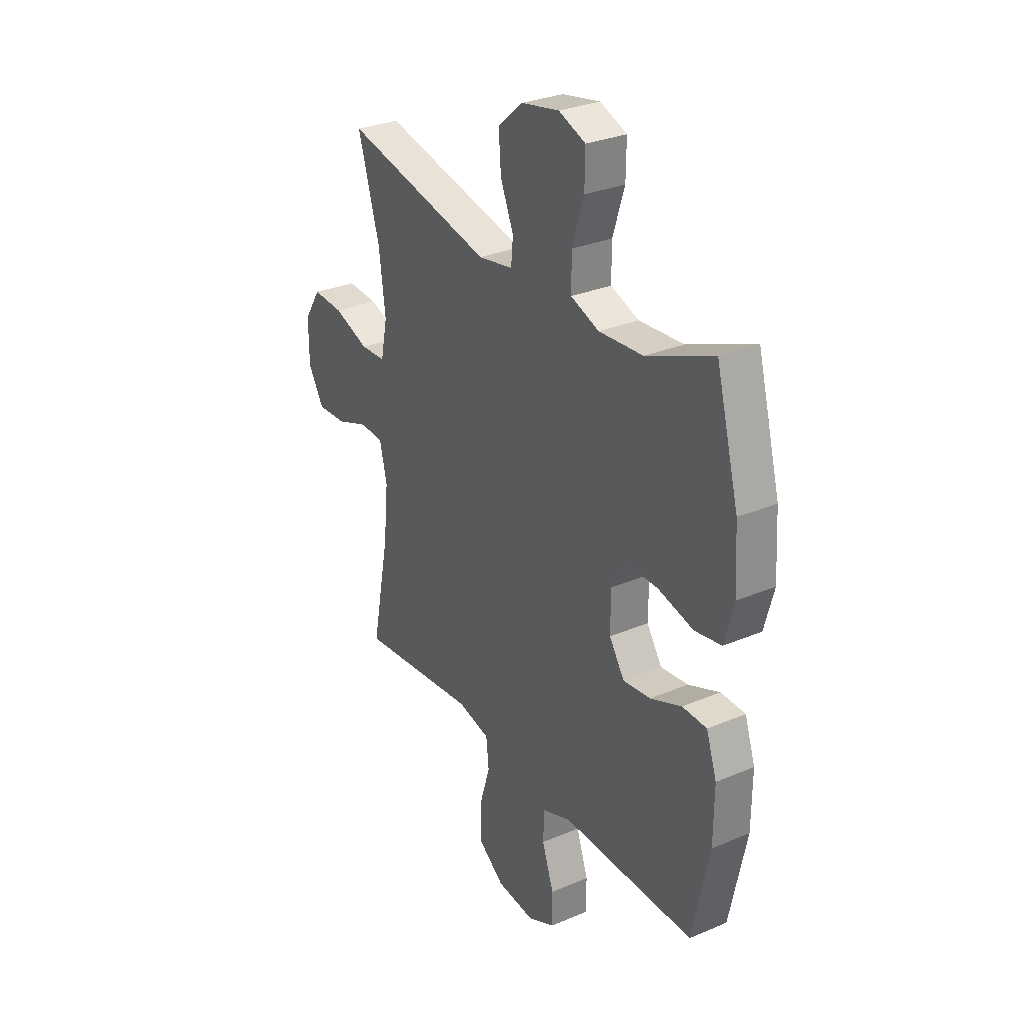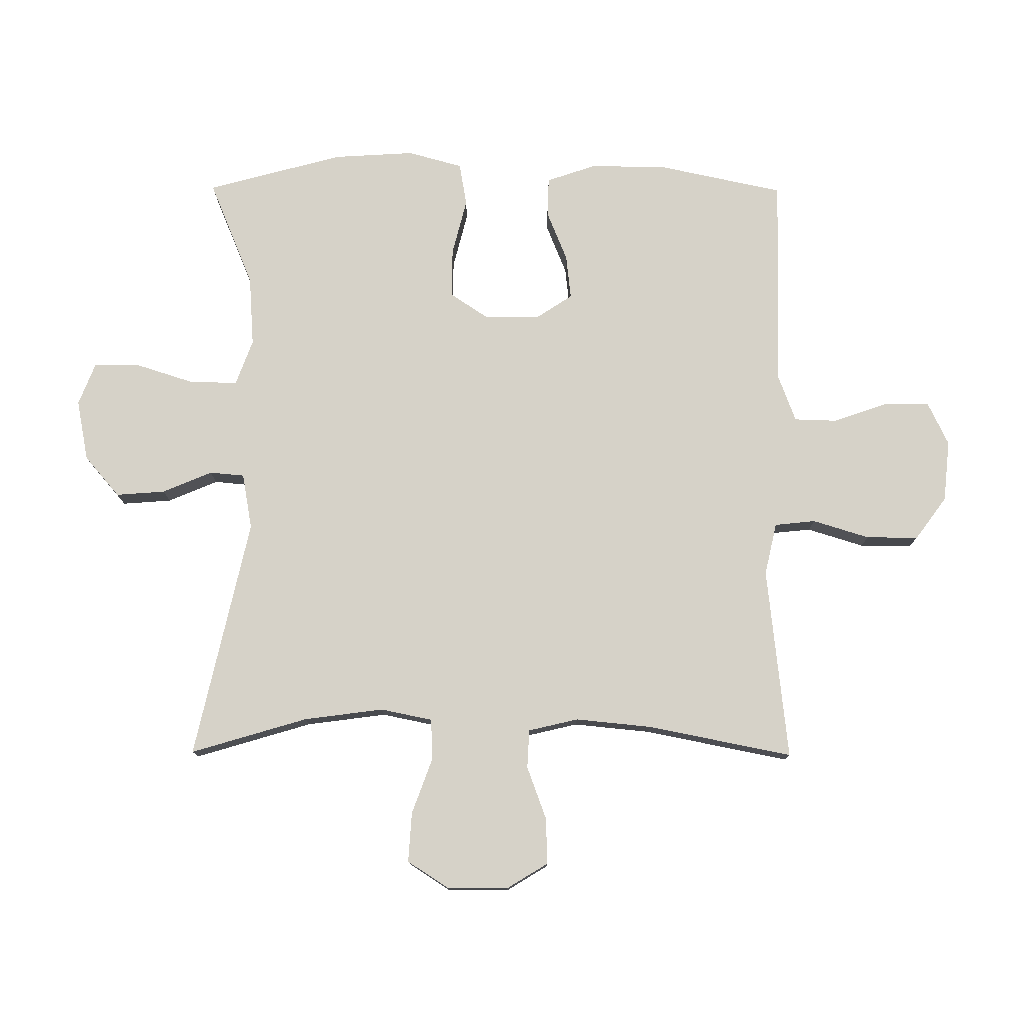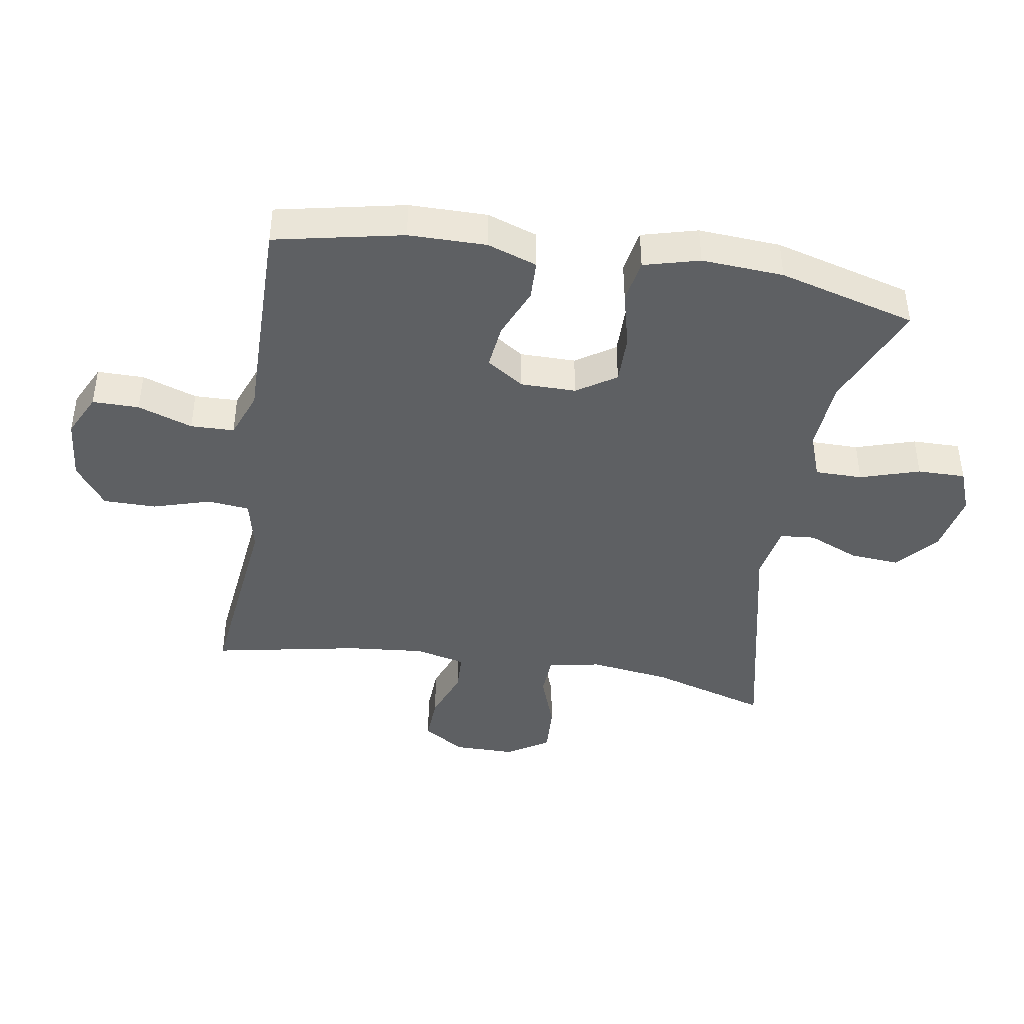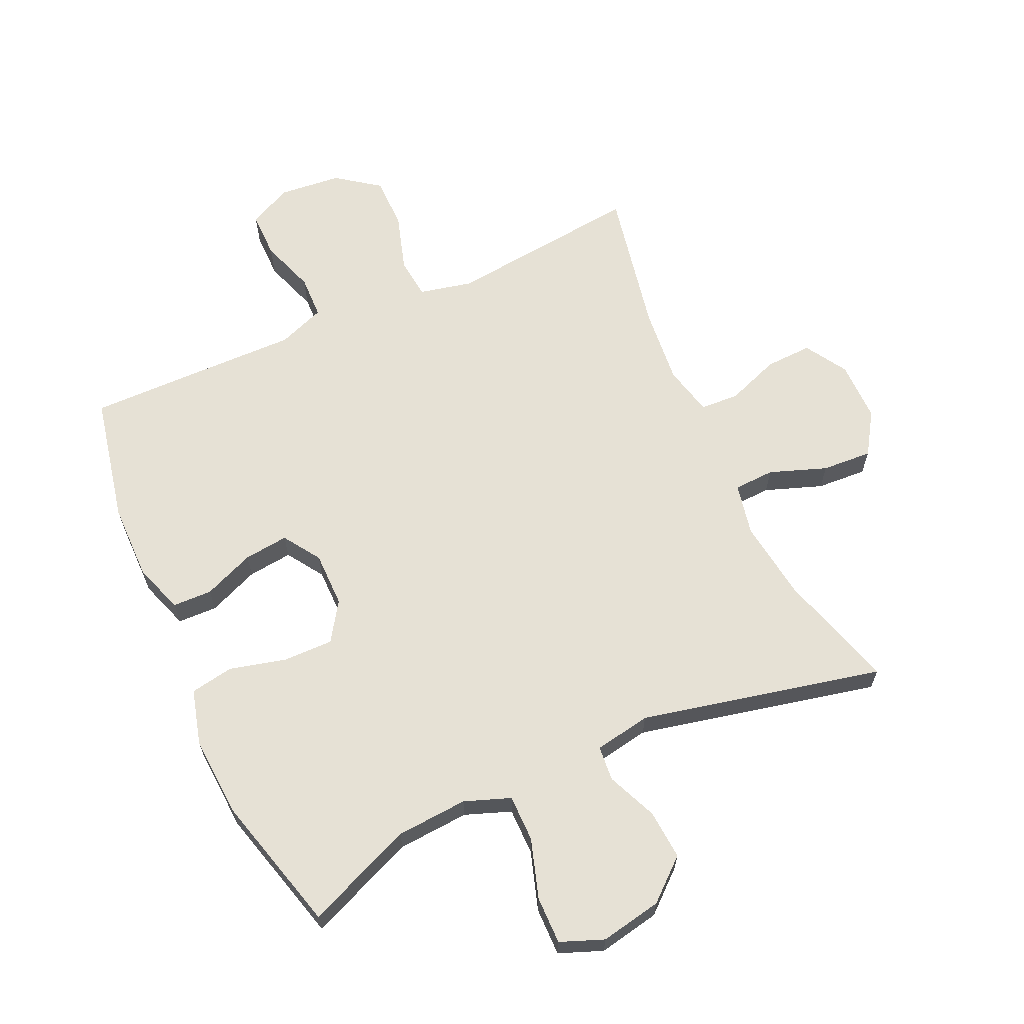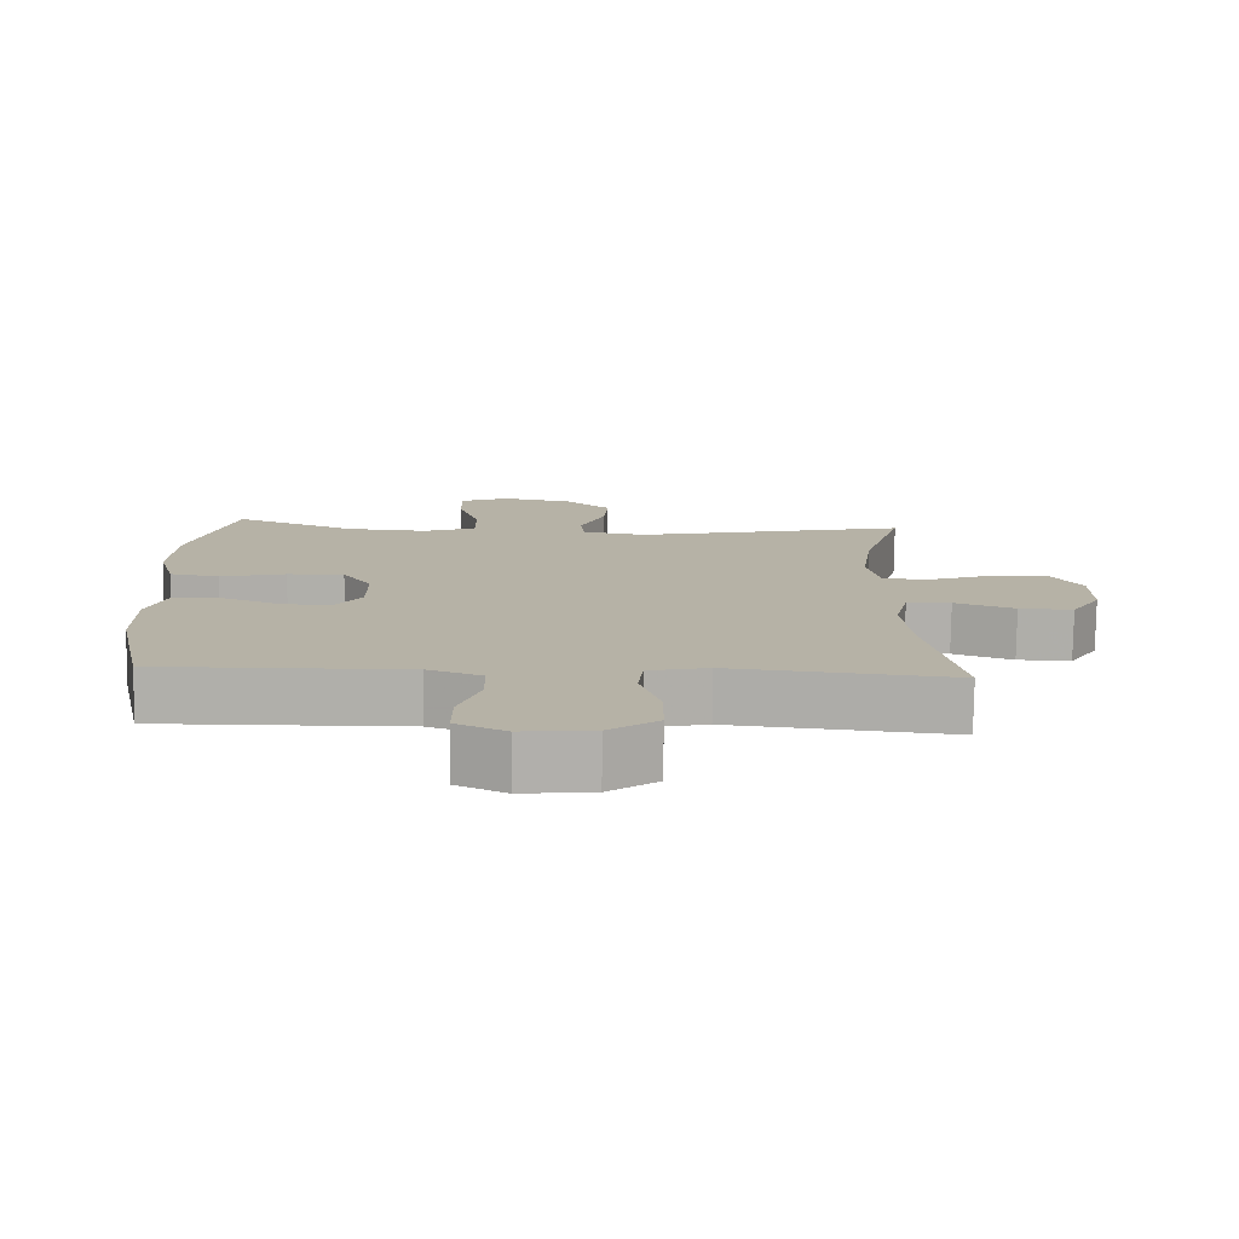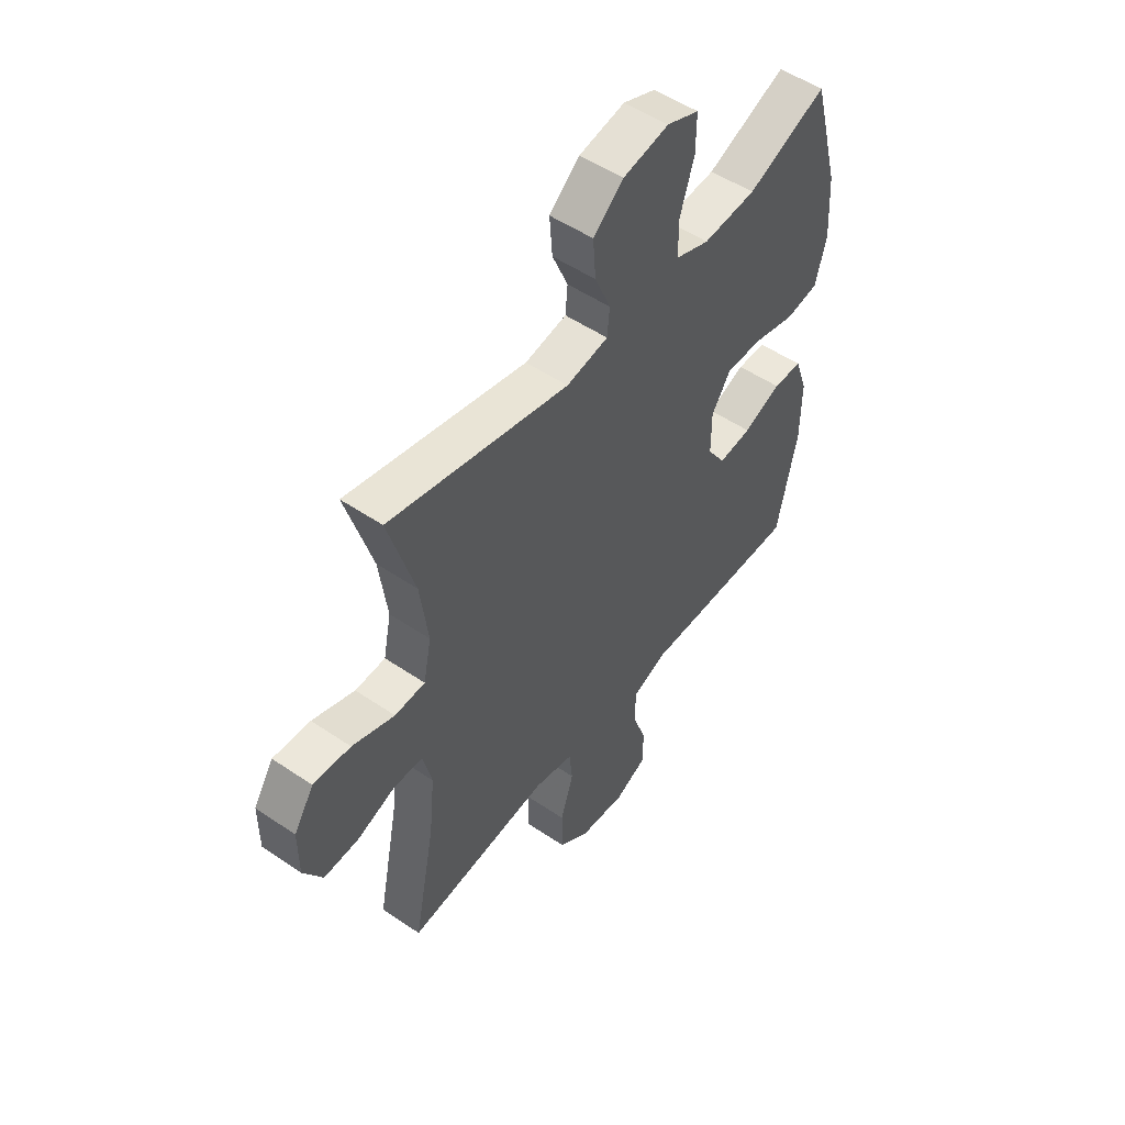
<metadata>
{"format":"obj","ext":"obj","renderer":"f3d","projection":"perspective","resolution":1024,"background":"white","views":[{"elev":29.9,"azim":-121.8,"up":"+Z"},{"elev":77.6,"azim":90.3,"up":"+Y"},{"elev":-42.3,"azim":-99.5,"up":"+Y"},{"elev":64.3,"azim":-24.5,"up":"+Y"},{"elev":-77.9,"azim":-0.8,"up":"+Z"},{"elev":51.8,"azim":126.4,"up":"+Z"}]}
</metadata>
<code>
v -0.5 0.07 -0.5
v -0.543 0.07 -0.297
v -0.544 0.07 -0.174
v -0.517 0.07 -0.095
v -0.454 0.07 -0.093
v -0.373 0.07 -0.126
v -0.302 0.07 -0.134
v -0.263 0.07 -0.075
v -0.263 0.07 0.013
v -0.304 0.07 0.075
v -0.383 0.07 0.074
v -0.474 0.07 0.051
v -0.543 0.07 0.063
v -0.567 0.07 0.151
v -0.559 0.07 0.281
v -0.5 0.07 0.5
v -0.329 0.07 0.429
v -0.215 0.07 0.421
v -0.142 0.07 0.448
v -0.142 0.07 0.523
v -0.172 0.07 0.617
v -0.173 0.07 0.693
v -0.104 0.07 0.72
v -0.006 0.07 0.701
v 0.059 0.07 0.645
v 0.053 0.07 0.566
v 0.019 0.07 0.486
v 0.024 0.07 0.43
v 0.114 0.07 0.414
v 0.5 0.07 0.5
v 0.444 0.07 0.312
v 0.427 0.07 0.184
v 0.444 0.07 0.101
v 0.509 0.07 0.098
v 0.6 0.07 0.131
v 0.68 0.07 0.136
v 0.723 0.07 0.069
v 0.723 0.07 -0.028
v 0.682 0.07 -0.095
v 0.607 0.07 -0.092
v 0.523 0.07 -0.061
v 0.461 0.07 -0.064
v 0.442 0.07 -0.144
v 0.454 0.07 -0.267
v 0.5 0.07 -0.5
v 0.318 0.07 -0.48
v 0.19 0.07 -0.466
v 0.106 0.07 -0.485
v 0.099 0.07 -0.551
v 0.127 0.07 -0.642
v 0.127 0.07 -0.726
v 0.059 0.07 -0.776
v -0.04 0.07 -0.786
v -0.109 0.07 -0.753
v -0.109 0.07 -0.679
v -0.079 0.07 -0.592
v -0.081 0.07 -0.523
v -0.156 0.07 -0.495
v -0.273 0.07 -0.497
v -0.5 0 -0.5
v -0.543 0 -0.297
v -0.544 0 -0.174
v -0.517 0 -0.095
v -0.454 0 -0.093
v -0.373 0 -0.126
v -0.302 0 -0.134
v -0.263 0 -0.075
v -0.263 0 0.013
v -0.304 0 0.075
v -0.383 0 0.074
v -0.474 0 0.051
v -0.543 0 0.063
v -0.567 0 0.151
v -0.559 0 0.281
v -0.5 0 0.5
v -0.329 0 0.429
v -0.215 0 0.421
v -0.142 0 0.448
v -0.142 0 0.523
v -0.172 0 0.617
v -0.173 0 0.693
v -0.104 0 0.72
v -0.006 0 0.701
v 0.059 0 0.645
v 0.053 0 0.566
v 0.019 0 0.486
v 0.024 0 0.43
v 0.114 0 0.414
v 0.5 0 0.5
v 0.444 0 0.312
v 0.427 0 0.184
v 0.444 0 0.101
v 0.509 0 0.098
v 0.6 0 0.131
v 0.68 0 0.136
v 0.723 0 0.069
v 0.723 0 -0.028
v 0.682 0 -0.095
v 0.607 0 -0.092
v 0.523 0 -0.061
v 0.461 0 -0.064
v 0.442 0 -0.144
v 0.454 0 -0.267
v 0.5 0 -0.5
v 0.318 0 -0.48
v 0.19 0 -0.466
v 0.106 0 -0.485
v 0.099 0 -0.551
v 0.127 0 -0.642
v 0.127 0 -0.726
v 0.059 0 -0.776
v -0.04 0 -0.786
v -0.109 0 -0.753
v -0.109 0 -0.679
v -0.079 0 -0.592
v -0.081 0 -0.523
v -0.156 0 -0.495
v -0.273 0 -0.497
f 4 5 6
f 3 4 6
f 2 3 6
f 1 2 6
f 59 1 6
f 58 59 6
f 57 58 6 7
f 54 55 56
f 53 54 56
f 52 53 56
f 51 52 56
f 50 51 56
f 49 50 56
f 48 49 56 57
f 57 7 8
f 48 57 8
f 47 48 8
f 44 45 46
f 47 8 9
f 46 47 9
f 44 46 9
f 43 44 9
f 39 40 41
f 38 39 41
f 37 38 41
f 36 37 41
f 35 36 41
f 34 35 41
f 33 34 41 42
f 43 9 10
f 42 43 10
f 33 42 10
f 32 33 10
f 29 30 31
f 32 10 11
f 31 32 11
f 29 31 11
f 28 29 11
f 25 26 27
f 24 25 27
f 23 24 27
f 22 23 27
f 21 22 27
f 20 21 27
f 19 20 27 28
f 15 16 17
f 14 15 17
f 13 14 17
f 12 13 17
f 11 12 17
f 11 17 18
f 11 18 19 28
f 65 64 63
f 65 63 62
f 65 62 61
f 65 61 60
f 65 60 118
f 65 118 117
f 66 65 117 116
f 115 114 113
f 115 113 112
f 115 112 111
f 115 111 110
f 115 110 109
f 115 109 108
f 116 115 108 107
f 67 66 116
f 67 116 107
f 67 107 106
f 105 104 103
f 68 67 106
f 68 106 105
f 68 105 103
f 68 103 102
f 100 99 98
f 100 98 97
f 100 97 96
f 100 96 95
f 100 95 94
f 100 94 93
f 101 100 93 92
f 69 68 102
f 69 102 101
f 69 101 92
f 69 92 91
f 90 89 88
f 70 69 91
f 70 91 90
f 70 90 88
f 70 88 87
f 86 85 84
f 86 84 83
f 86 83 82
f 86 82 81
f 86 81 80
f 86 80 79
f 87 86 79 78
f 76 75 74
f 76 74 73
f 76 73 72
f 76 72 71
f 76 71 70
f 77 76 70
f 87 78 77 70
f 1 60 61 2
f 2 61 62 3
f 3 62 63 4
f 4 63 64 5
f 5 64 65 6
f 6 65 66 7
f 7 66 67 8
f 8 67 68 9
f 9 68 69 10
f 10 69 70 11
f 11 70 71 12
f 12 71 72 13
f 13 72 73 14
f 14 73 74 15
f 15 74 75 16
f 16 75 76 17
f 17 76 77 18
f 18 77 78 19
f 19 78 79 20
f 20 79 80 21
f 21 80 81 22
f 22 81 82 23
f 23 82 83 24
f 24 83 84 25
f 25 84 85 26
f 26 85 86 27
f 27 86 87 28
f 28 87 88 29
f 29 88 89 30
f 30 89 90 31
f 31 90 91 32
f 32 91 92 33
f 33 92 93 34
f 34 93 94 35
f 35 94 95 36
f 36 95 96 37
f 37 96 97 38
f 38 97 98 39
f 39 98 99 40
f 40 99 100 41
f 41 100 101 42
f 42 101 102 43
f 43 102 103 44
f 44 103 104 45
f 45 104 105 46
f 46 105 106 47
f 47 106 107 48
f 48 107 108 49
f 49 108 109 50
f 50 109 110 51
f 51 110 111 52
f 52 111 112 53
f 53 112 113 54
f 54 113 114 55
f 55 114 115 56
f 56 115 116 57
f 57 116 117 58
f 58 117 118 59
f 59 118 60 1

</code>
